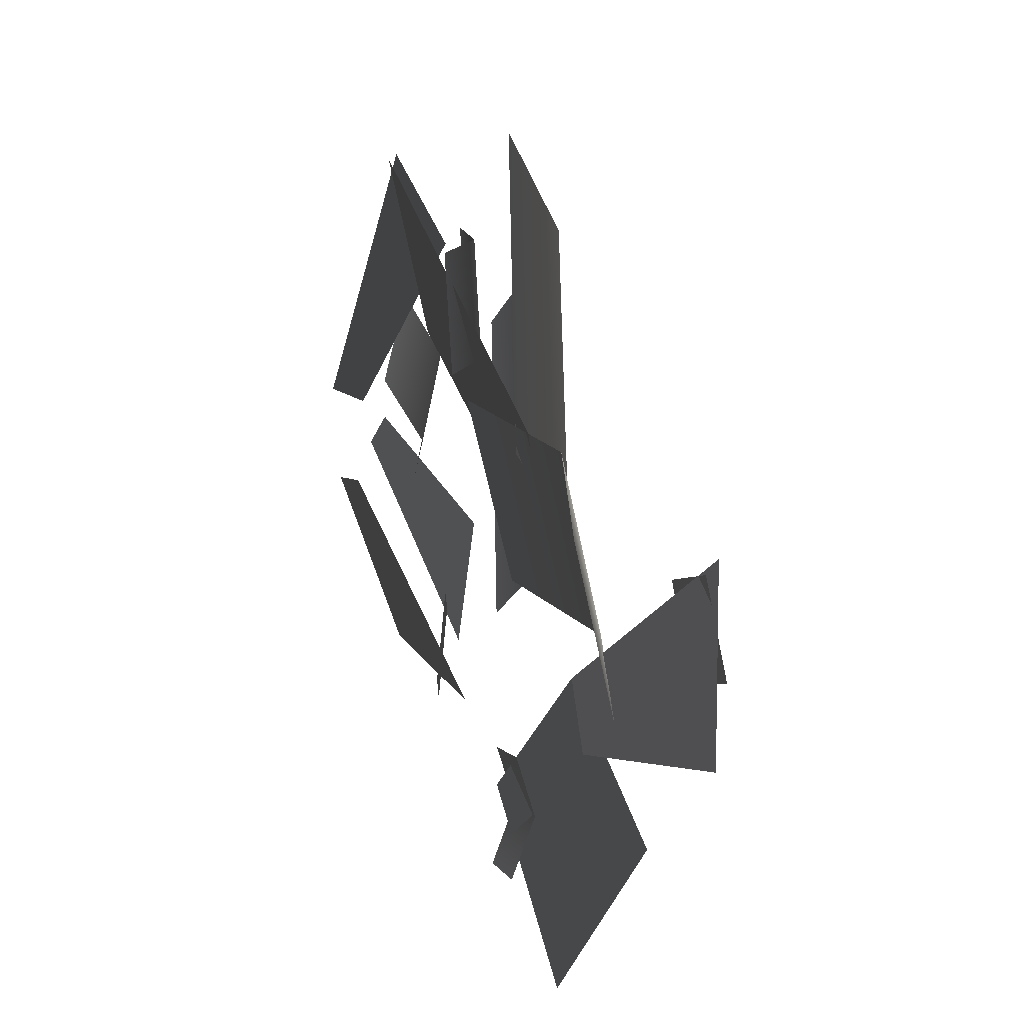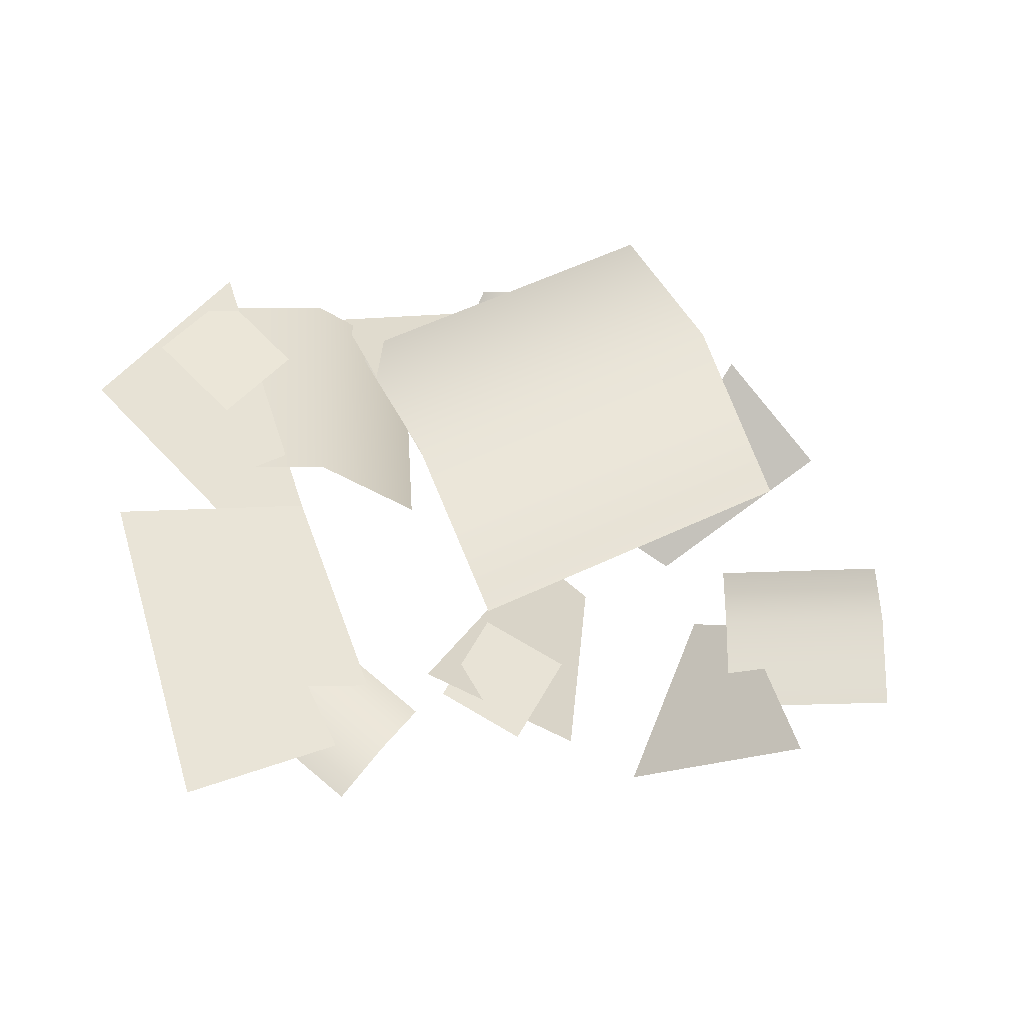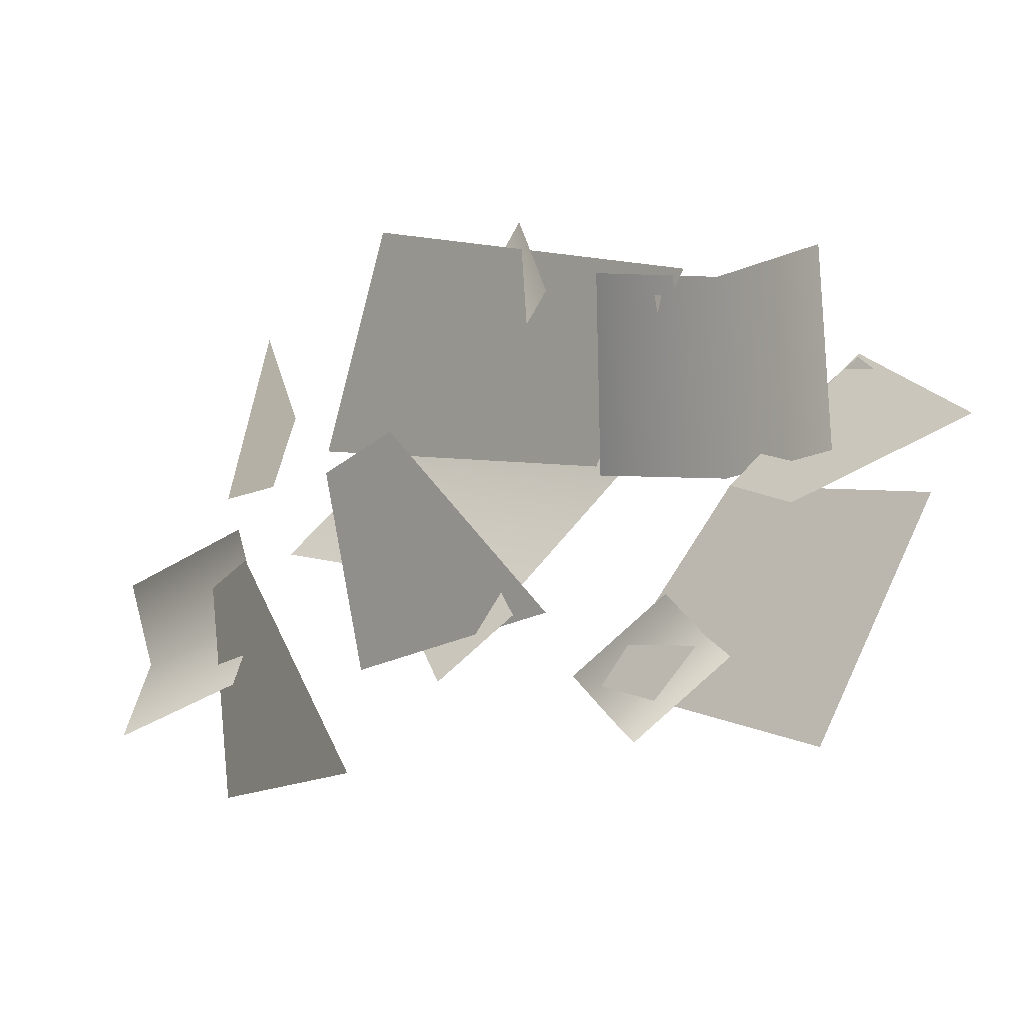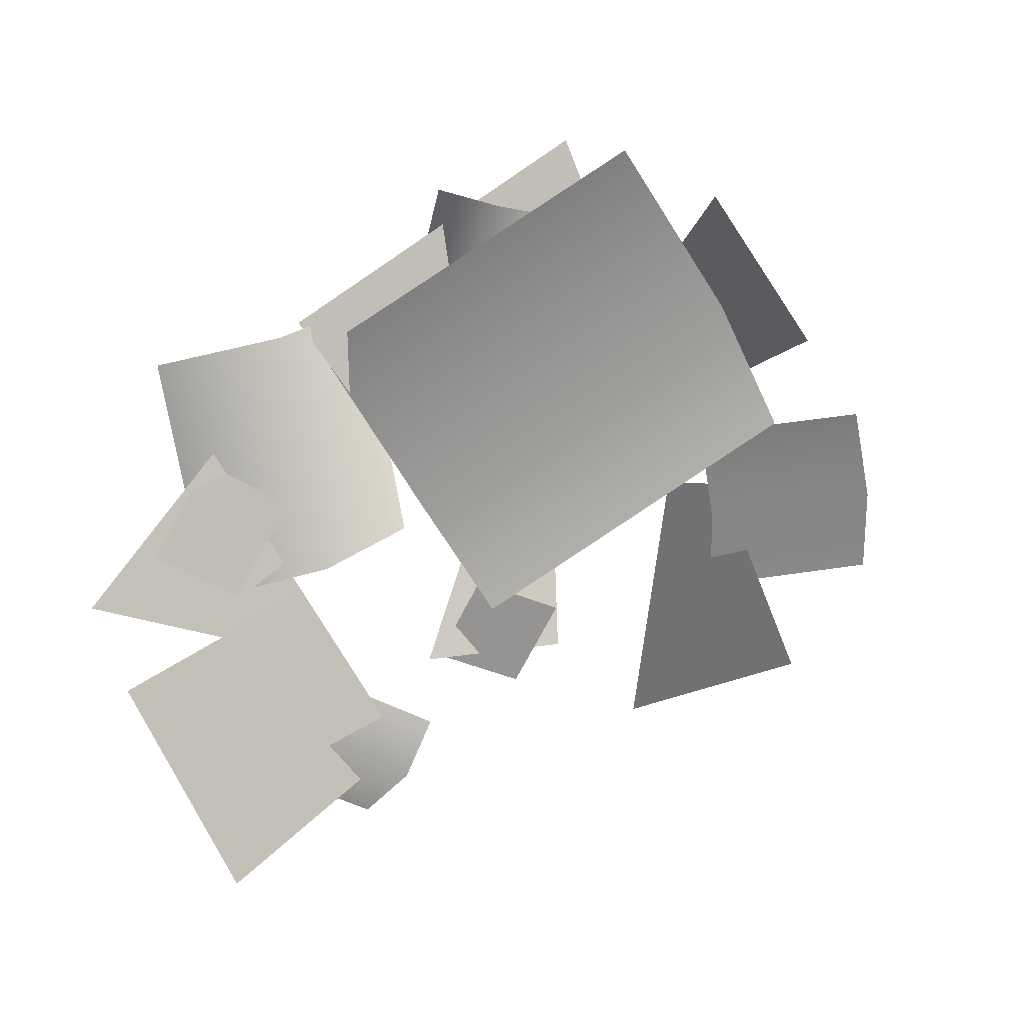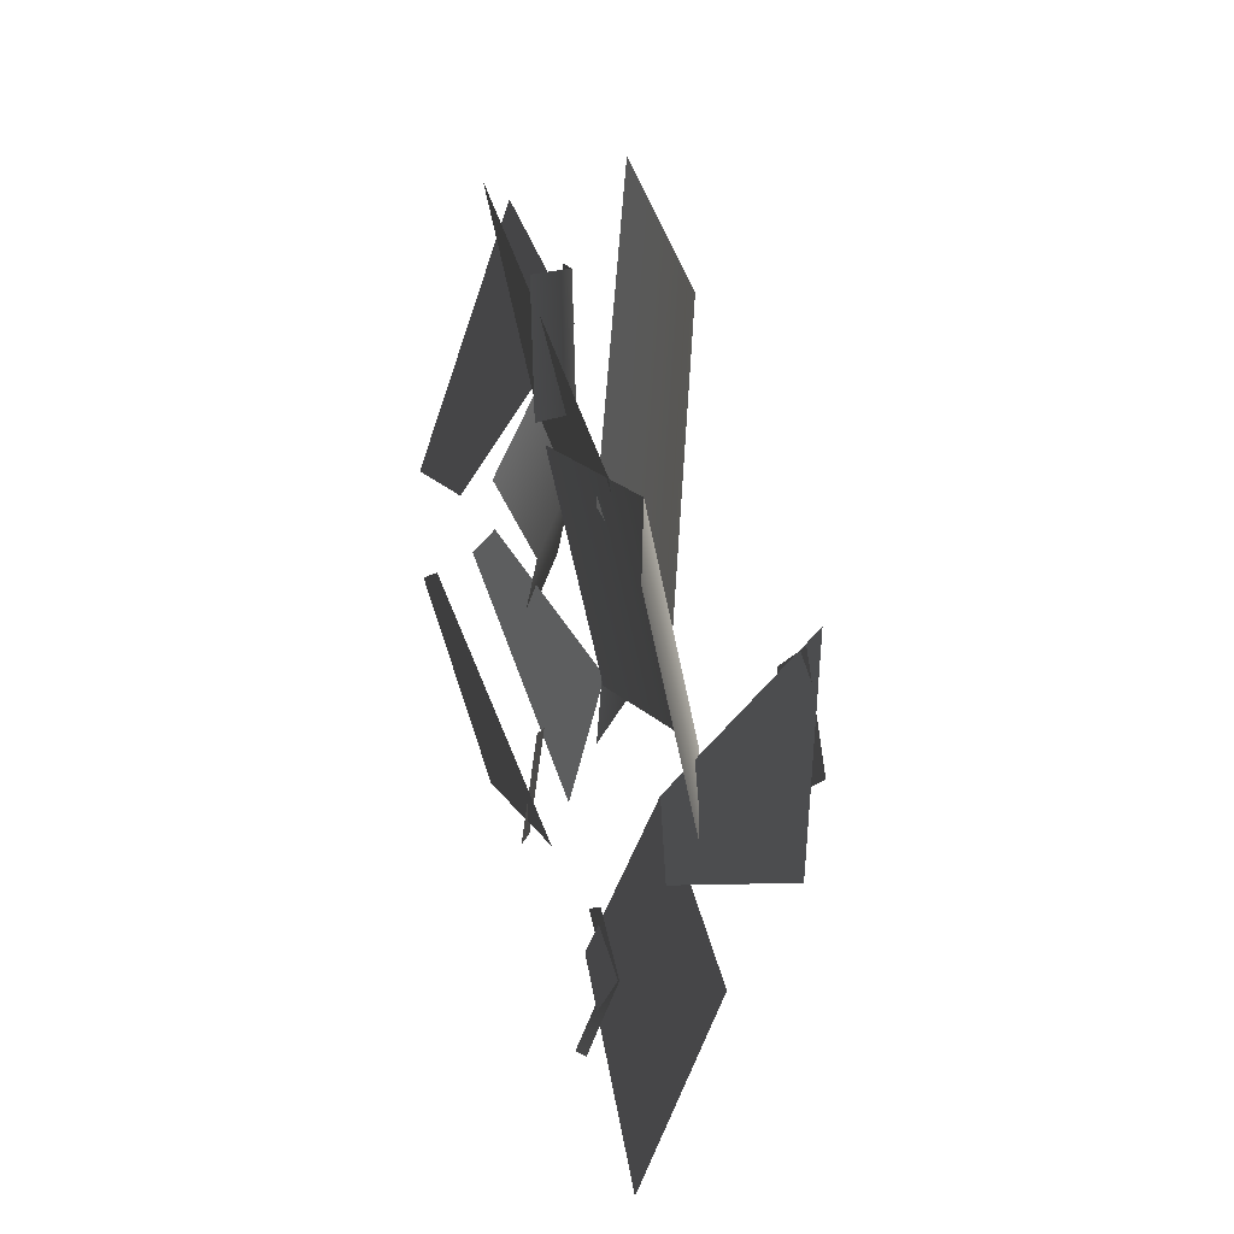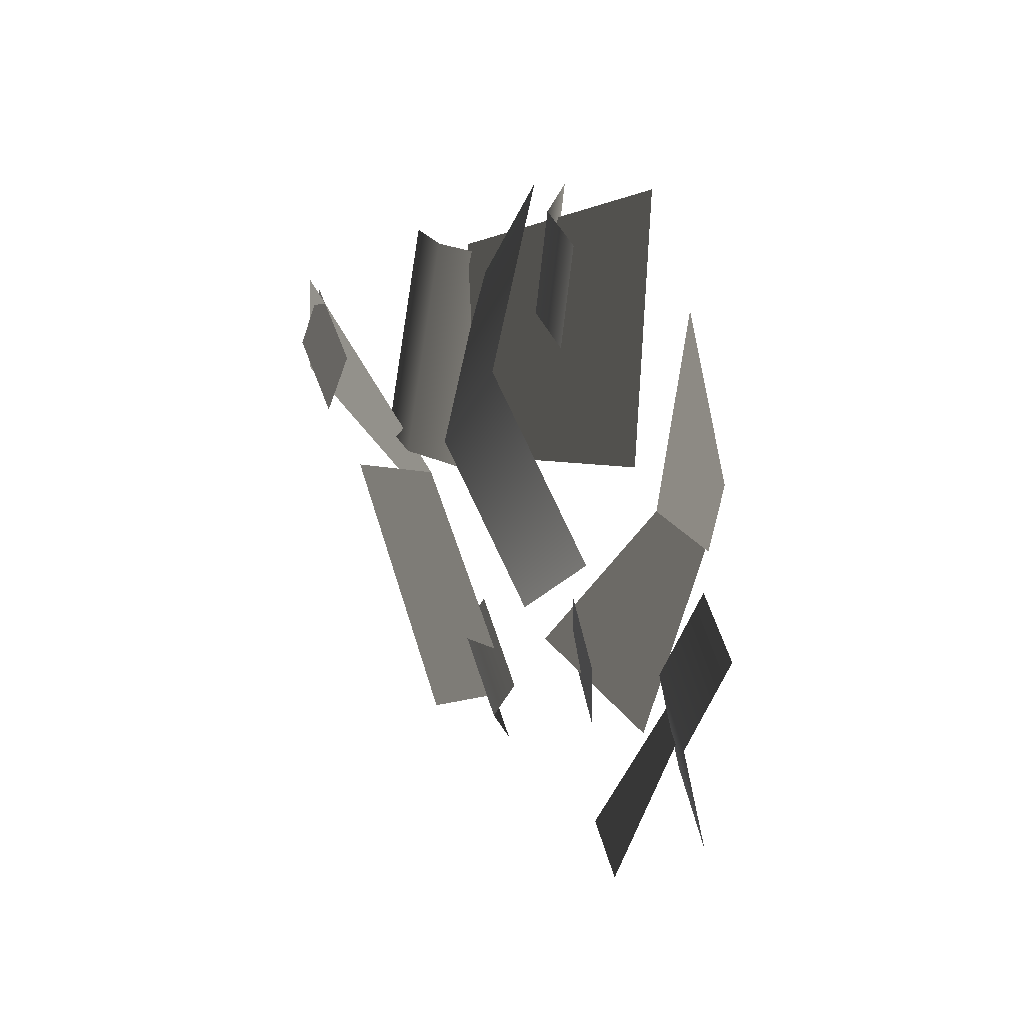
<metadata>
{"format":"obj","ext":"obj","renderer":"f3d","projection":"perspective","resolution":1024,"background":"white","views":[{"elev":33.6,"azim":90.5,"up":"+Z"},{"elev":63.8,"azim":-175.6,"up":"+Y"},{"elev":-36.5,"azim":38.7,"up":"+Z"},{"elev":23.0,"azim":166.3,"up":"+Z"},{"elev":27.0,"azim":96.2,"up":"+Z"},{"elev":21.8,"azim":-98.2,"up":"+Z"}]}
</metadata>
<code>
v 0.8744 1.669 0.3472
v 0.3625 1.683 0.965
v -0.03933 1.145 0.08144
v 0.2254 1.19 -0.1072
v 0.2254 1.19 -0.1072
v -0.03933 1.145 0.08144
v 0.3625 1.683 0.965
v 0.8744 1.669 0.3472
v -2.524 0.5523 0.8252
v -2.115 0.3519 1.486
v -1.596 0.06034 0.5492
v -1.826 0.1768 0.3467
v -1.826 0.1768 0.3467
v -1.596 0.06034 0.5492
v -2.115 0.3519 1.486
v -2.524 0.5523 0.8252
v -0.514 0.8249 -0.8994
v -0.03933 1.145 0.08144
v 0.7462 1.433 -0.1546
v 0.3058 1.098 -1.36
v -0.514 0.8249 -0.8994
v 0.3058 1.098 -1.36
v 0.7462 1.433 -0.1546
v -0.03933 1.145 0.08144
v -1.805 0.4929 0.7312
v -0.6331 0.9924 0.3774
v -0.09226 0.9635 1.233
v -1.402 0.3641 1.79
v -1.805 0.4929 0.7312
v -1.402 0.3641 1.79
v -0.09226 0.9635 1.233
v -0.6331 0.9924 0.3774
v -1.392 0.3428 -0.7116
v -0.6838 0.6809 -0.5461
v -1.15 0.1965 0.337
v -1.419 0.09337 0.1794
v -1.419 0.09337 0.1794
v -1.15 0.1965 0.337
v -0.6838 0.6809 -0.5461
v -1.392 0.3428 -0.7116
v -0.5386 0.8933 0.2231
v -0.1315 1.266 0.2333
v 0.006334 1.088 1.215
v -0.4008 0.7156 1.205
v 0.5149 1.131 1.151
v 0.3771 1.309 0.1698
v -0.5386 0.8933 0.2231
v -0.4008 0.7156 1.205
v 0.006334 1.088 1.215
v -0.1315 1.266 0.2333
v 0.5149 1.131 1.151
v 0.3771 1.309 0.1698
v 0.2949 1.614 0.314
v 0.6173 1.718 0.5646
v 0.3804 1.636 0.9033
v 0.05793 1.532 0.6527
v 0.2949 1.614 0.314
v 0.05793 1.532 0.6527
v 0.3804 1.636 0.9033
v 0.6173 1.718 0.5646
v -1.134 0.532 -0.7786
v -0.757 0.5565 -0.5931
v -0.9441 0.5953 -0.2176
v -1.322 0.5709 -0.4031
v -1.134 0.532 -0.7786
v -1.322 0.5709 -0.4031
v -0.9441 0.5953 -0.2176
v -0.757 0.5565 -0.5931
v 0.05967 0.8979 -0.9515
v -0.111 0.9974 -0.7376
v -0.5233 0.9054 -1.018
v -0.3526 0.806 -1.232
v -0.6562 0.8234 -0.7958
v -0.2439 0.9153 -0.5155
v 0.05967 0.8979 -0.9515
v -0.3526 0.806 -1.232
v -0.5233 0.9054 -1.018
v -0.111 0.9974 -0.7376
v -0.6562 0.8234 -0.7958
v -0.2439 0.9153 -0.5155
v -1.147 0.6942 1.044
v -0.8758 0.7617 1.124
v -1.009 0.7335 1.612
v -1.28 0.666 1.532
v -0.7696 0.6196 1.671
v -0.6364 0.6478 1.183
v -1.147 0.6942 1.044
v -1.28 0.666 1.532
v -1.009 0.7335 1.612
v -0.8758 0.7617 1.124
v -0.7696 0.6196 1.671
v -0.6364 0.6478 1.183
v -0.9539 0.8193 -0.2538
v -0.5683 1.136 0.4325
v -1.91 1.094 1.205
v -2.295 0.7781 0.5188
v -1.526 0.8705 1.86
v -0.1845 0.9117 1.087
v -0.9539 0.8193 -0.2538
v -2.295 0.7781 0.5188
v -1.91 1.094 1.205
v -0.5683 1.136 0.4325
v -1.526 0.8705 1.86
v -0.1845 0.9117 1.087
v -2.48 0.677 -0.7861
v -1.701 0.6156 -0.9678
v -1.983 0.1935 0.02343
v -2.236 0.2473 0.01195
v -2.236 0.2473 0.01195
v -1.983 0.1935 0.02343
v -1.701 0.6156 -0.9678
v -2.48 0.677 -0.7861
v -2.164 0.3524 -0.4742
v -2.127 0.4375 -0.06146
v -2.895 0.5022 -0.005882
v -2.932 0.4171 -0.4186
v -2.884 0.3257 0.3467
v -2.116 0.261 0.2911
v -2.164 0.3524 -0.4742
v -2.932 0.4171 -0.4186
v -2.895 0.5022 -0.005882
v -2.127 0.4375 -0.06146
v -2.884 0.3257 0.3467
v -2.116 0.261 0.2911
g alpha_1559_250
f 1 3 2
f 1 4 3
f 5 7 6
f 5 8 7
f 9 11 10
f 9 12 11
f 13 15 14
f 13 16 15
f 17 19 18
f 17 20 19
f 21 23 22
f 21 24 23
f 25 27 26
f 25 28 27
f 29 31 30
f 29 32 31
f 33 35 34
f 33 36 35
f 37 39 38
f 37 40 39
f 41 43 42
f 41 44 43
f 42 43 45
f 42 45 46
f 47 49 48
f 47 50 49
f 50 51 49
f 50 52 51
f 53 55 54
f 53 56 55
f 57 59 58
f 57 60 59
f 61 63 62
f 61 64 63
f 65 67 66
f 65 68 67
f 69 71 70
f 69 72 71
f 70 71 73
f 70 73 74
f 75 77 76
f 75 78 77
f 78 79 77
f 78 80 79
f 81 83 82
f 81 84 83
f 82 83 85
f 82 85 86
f 87 89 88
f 87 90 89
f 90 91 89
f 90 92 91
f 93 95 94
f 93 96 95
f 94 95 97
f 94 97 98
f 99 101 100
f 99 102 101
f 102 103 101
f 102 104 103
f 105 107 106
f 105 108 107
f 109 111 110
f 109 112 111
f 113 115 114
f 113 116 115
f 114 115 117
f 114 117 118
f 119 121 120
f 119 122 121
f 122 123 121
f 122 124 123

</code>
